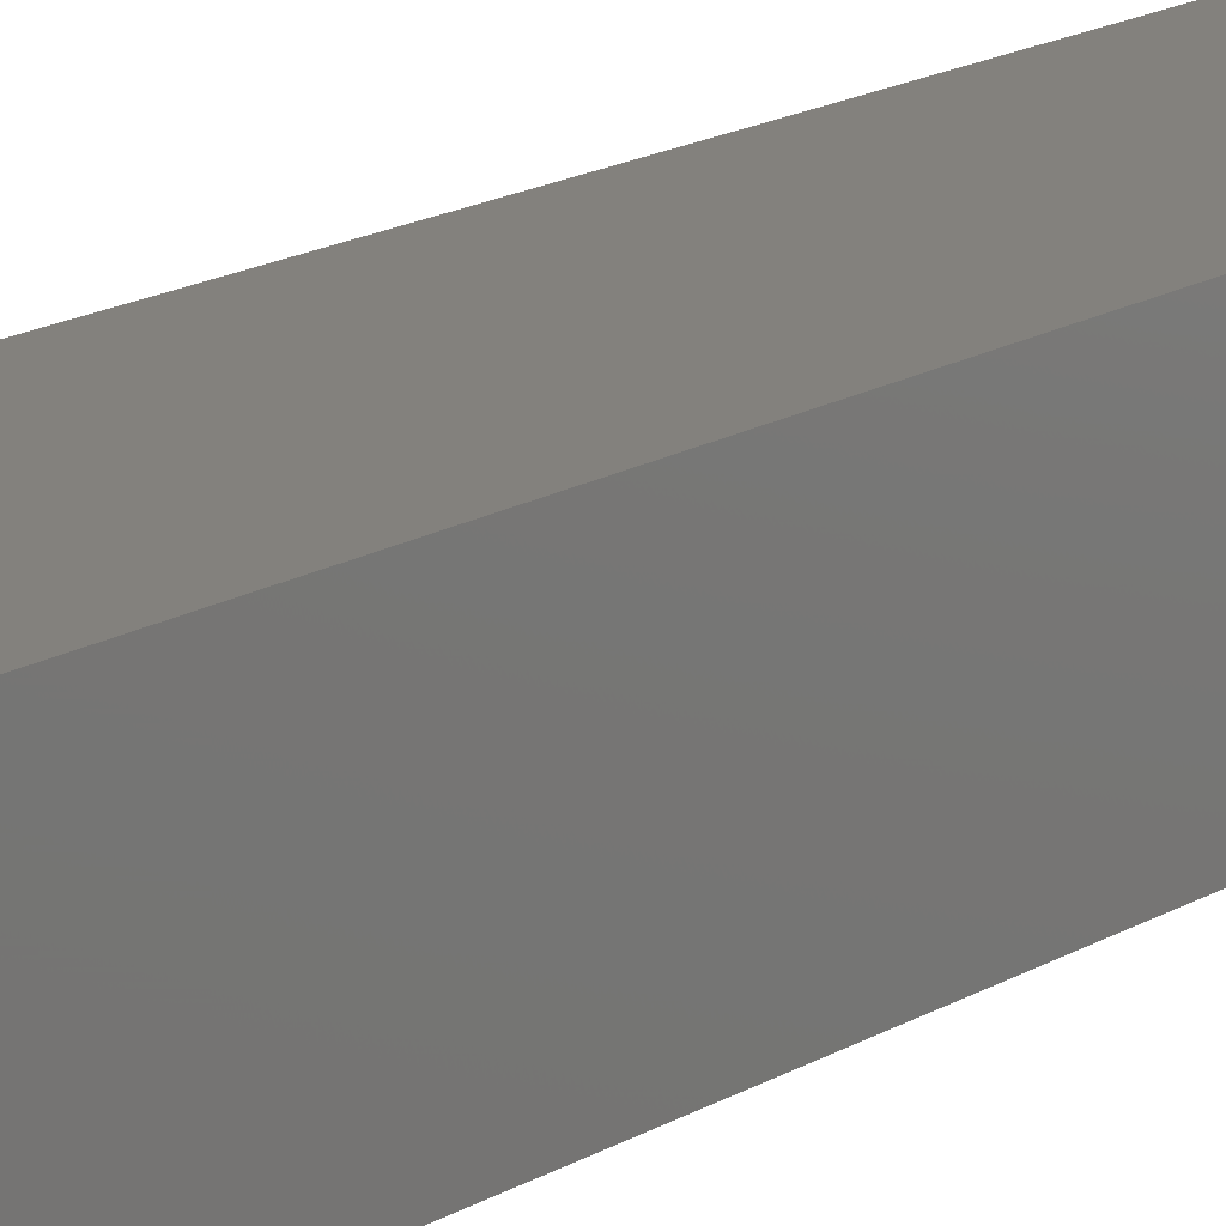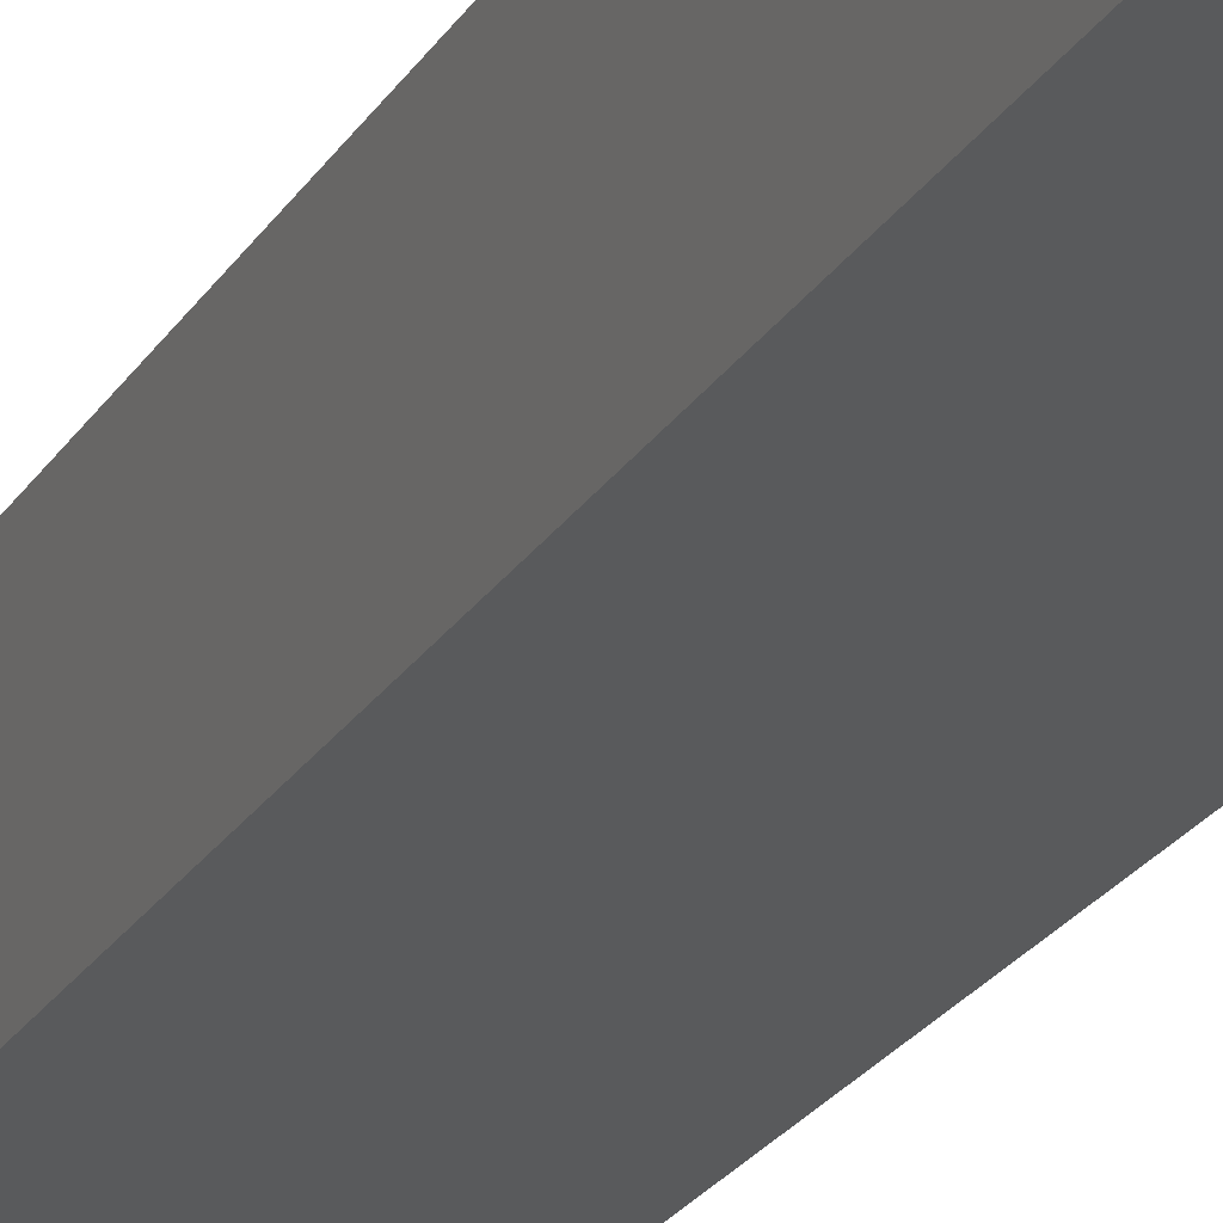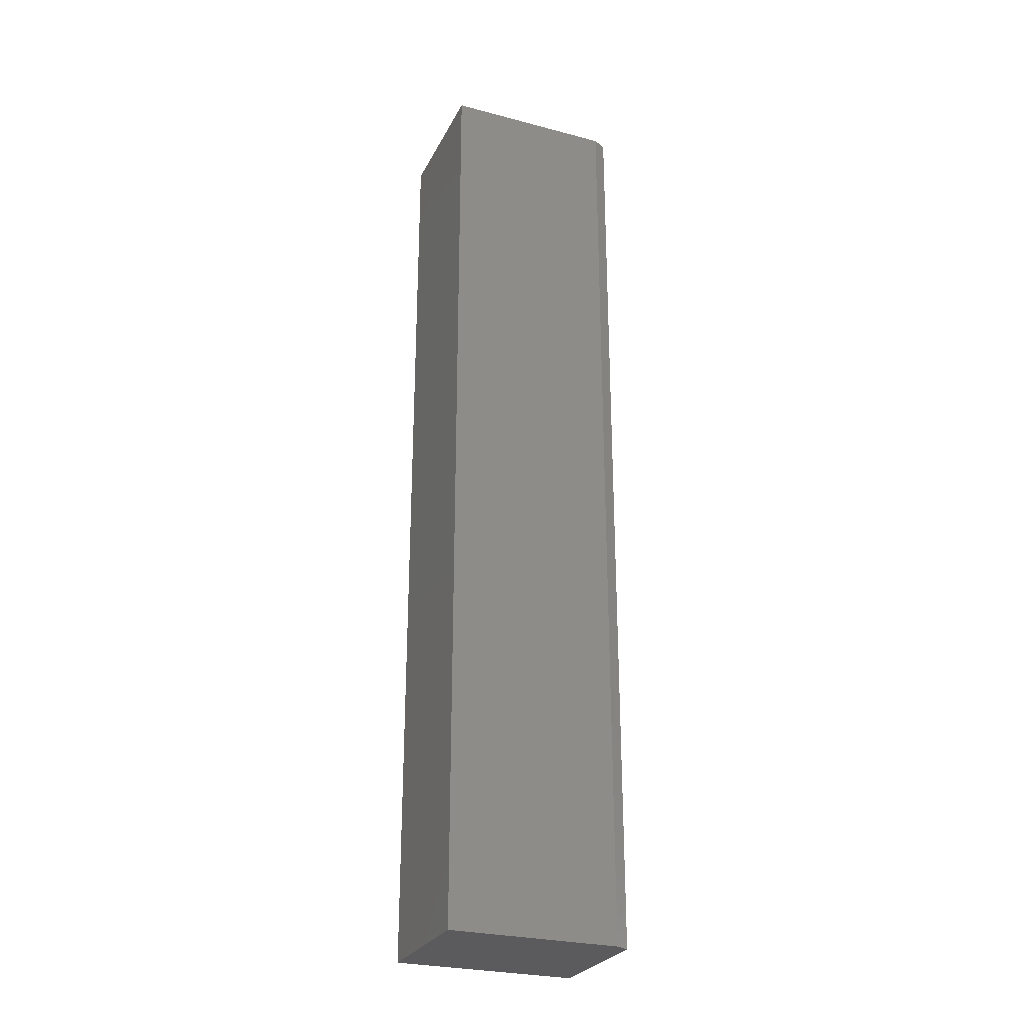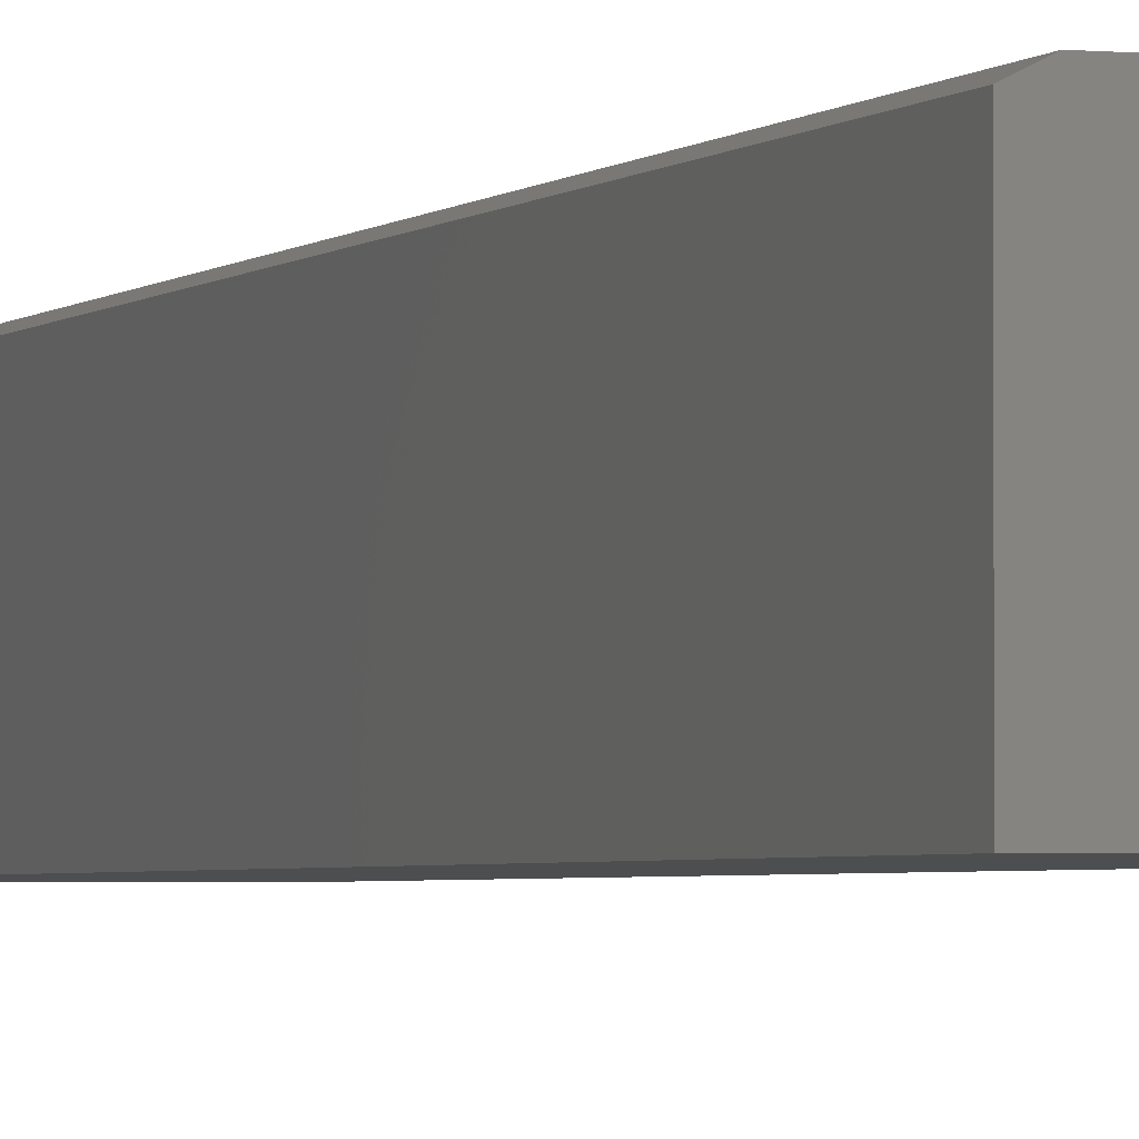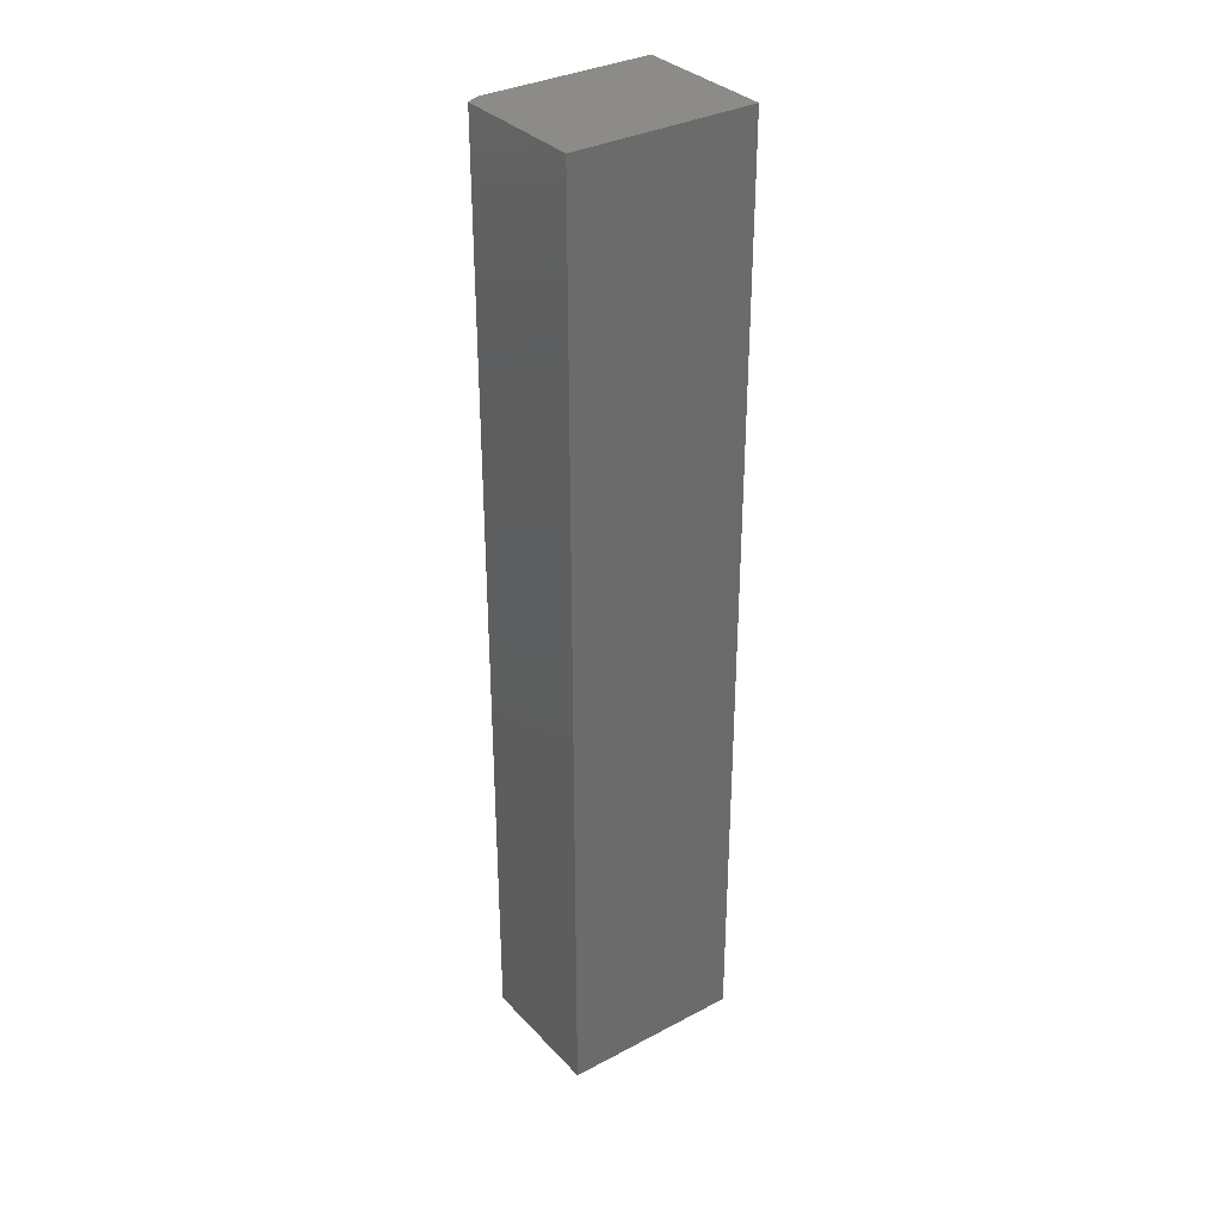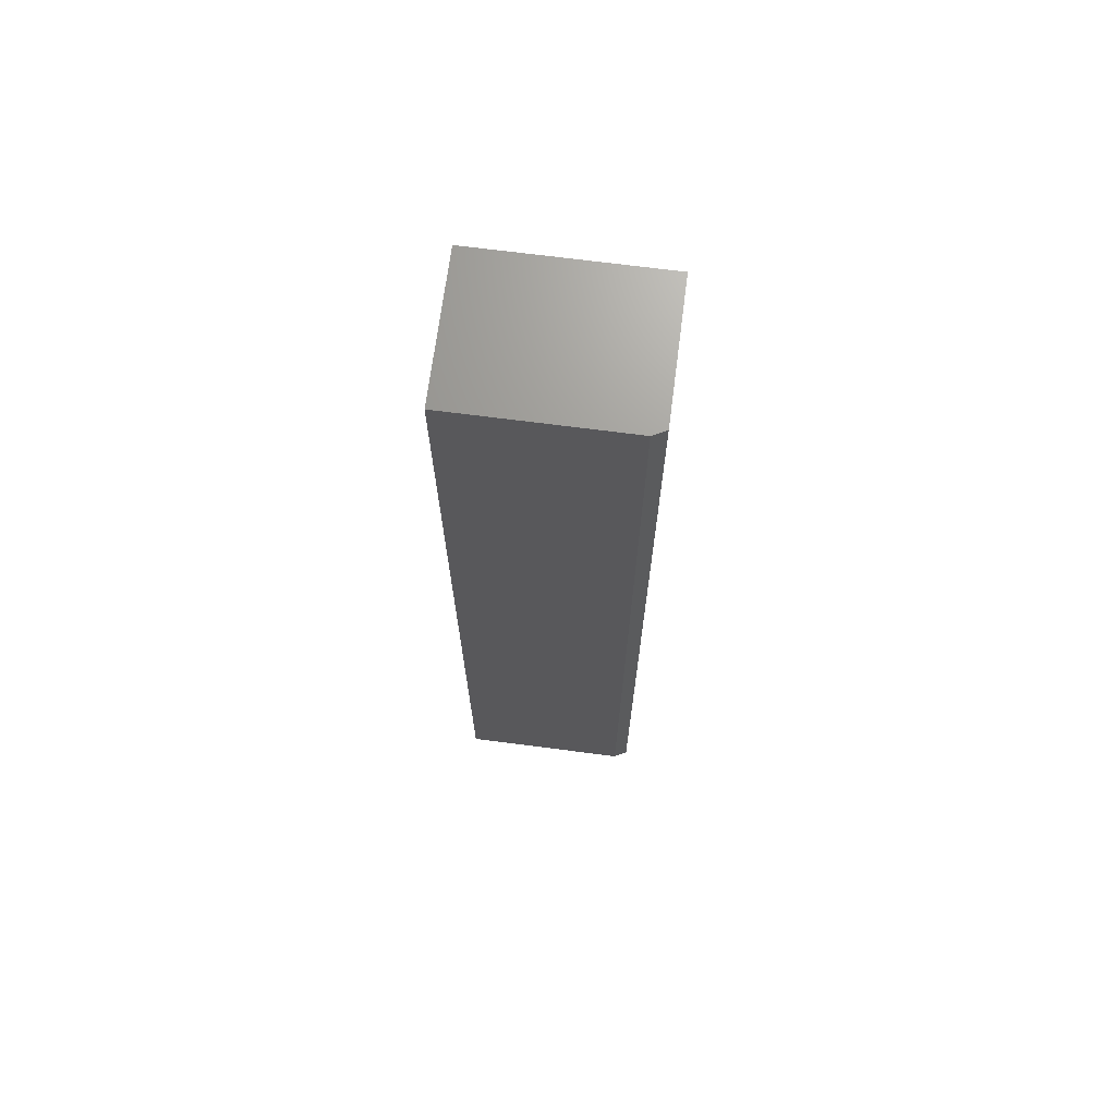
<metadata>
{"format":"stl","ext":"stl","renderer":"f3d","projection":"perspective","resolution":1024,"background":"white","views":[{"elev":15.7,"azim":-142.0,"up":"+Z"},{"elev":-23.2,"azim":156.4,"up":"+Z"},{"elev":-27.2,"azim":-22.2,"up":"+Y"},{"elev":-2.5,"azim":160.4,"up":"+Z"},{"elev":33.5,"azim":144.2,"up":"+Y"},{"elev":69.7,"azim":7.4,"up":"+Y"}]}
</metadata>
<code>
# stl→obj: 10 verts, 16 faces
v 0.2188 -0.75 -0.1719
v 0.2188 0.3906 -0.1719
v 0.2188 -0.75 -0.0116
v 0.2188 0.3906 -0.0116
v -9.331e-18 -0.75 -0.003783
v 0 -0.75 -0.1719
v 0.2031 -0.75 -0.003783
v 0.2031 0.3906 -0.003783
v -9.331e-18 0.3906 -0.003783
v 3.877e-33 0.3906 -0.1719
f 1 2 3
f 3 2 4
f 5 6 7
f 7 6 1
f 7 1 3
f 8 9 7
f 7 9 5
f 10 9 2
f 2 9 8
f 2 8 4
f 3 4 7
f 7 4 8
f 6 5 10
f 10 5 9
f 1 6 2
f 2 6 10

</code>
